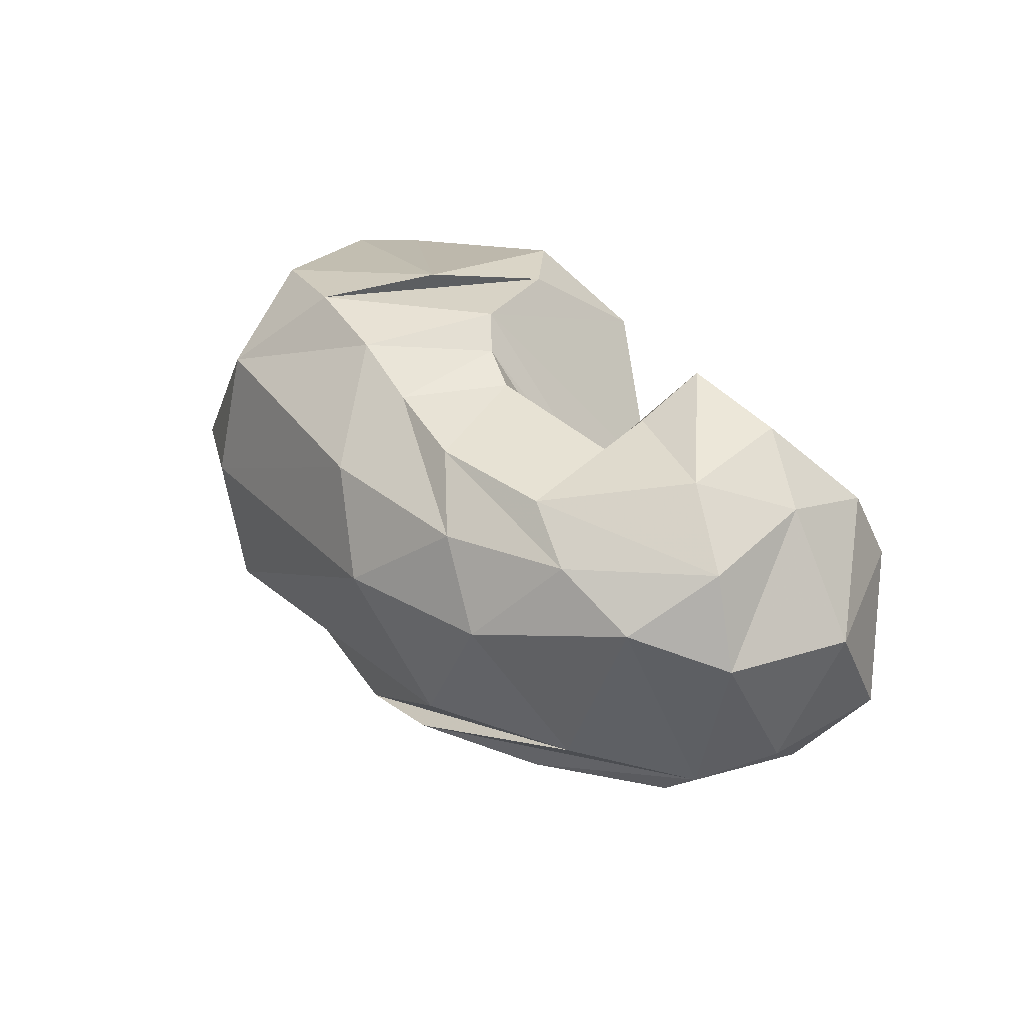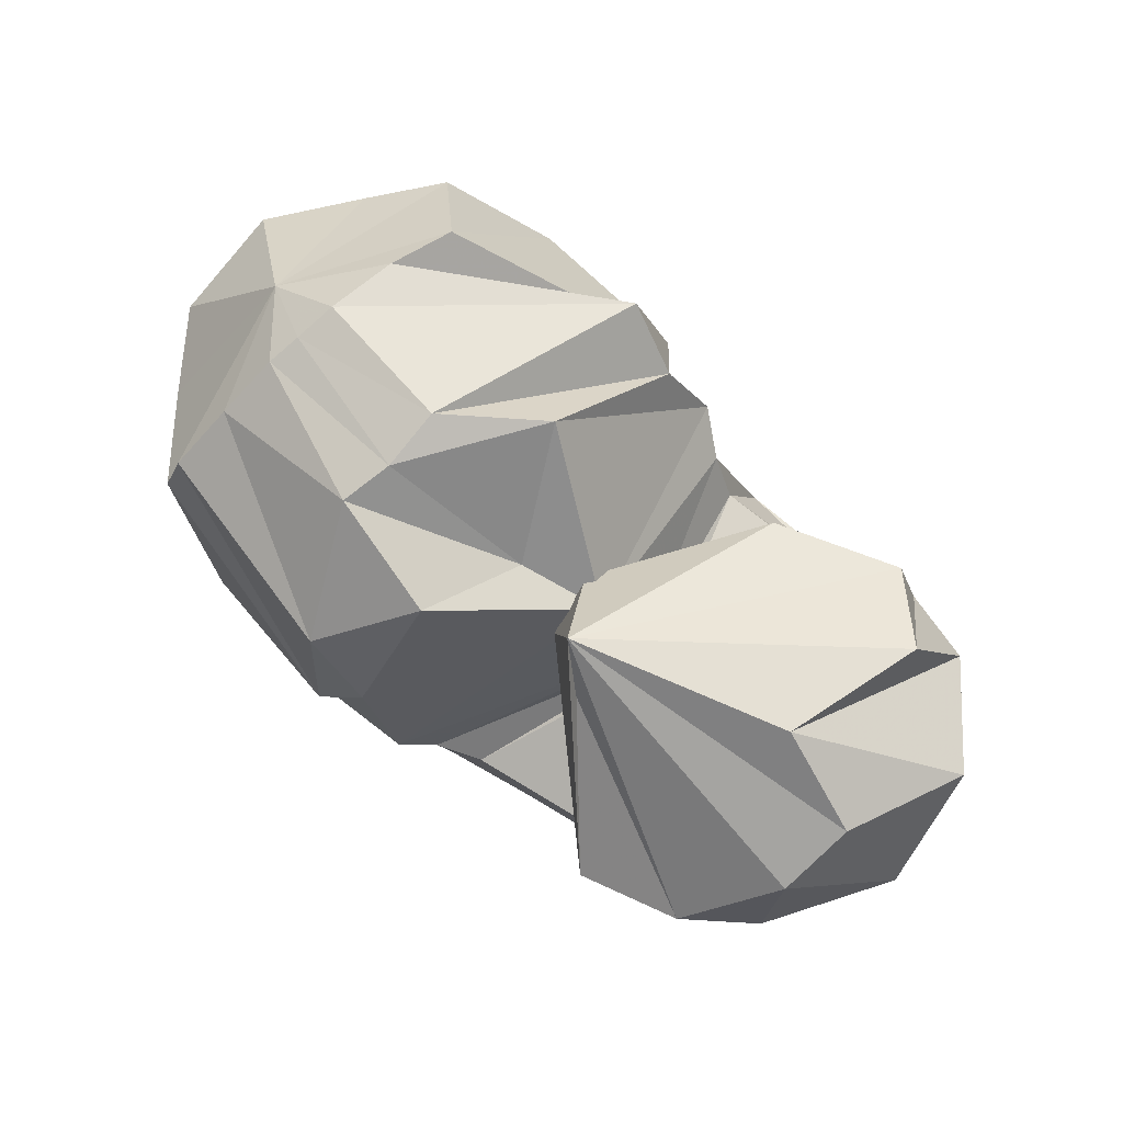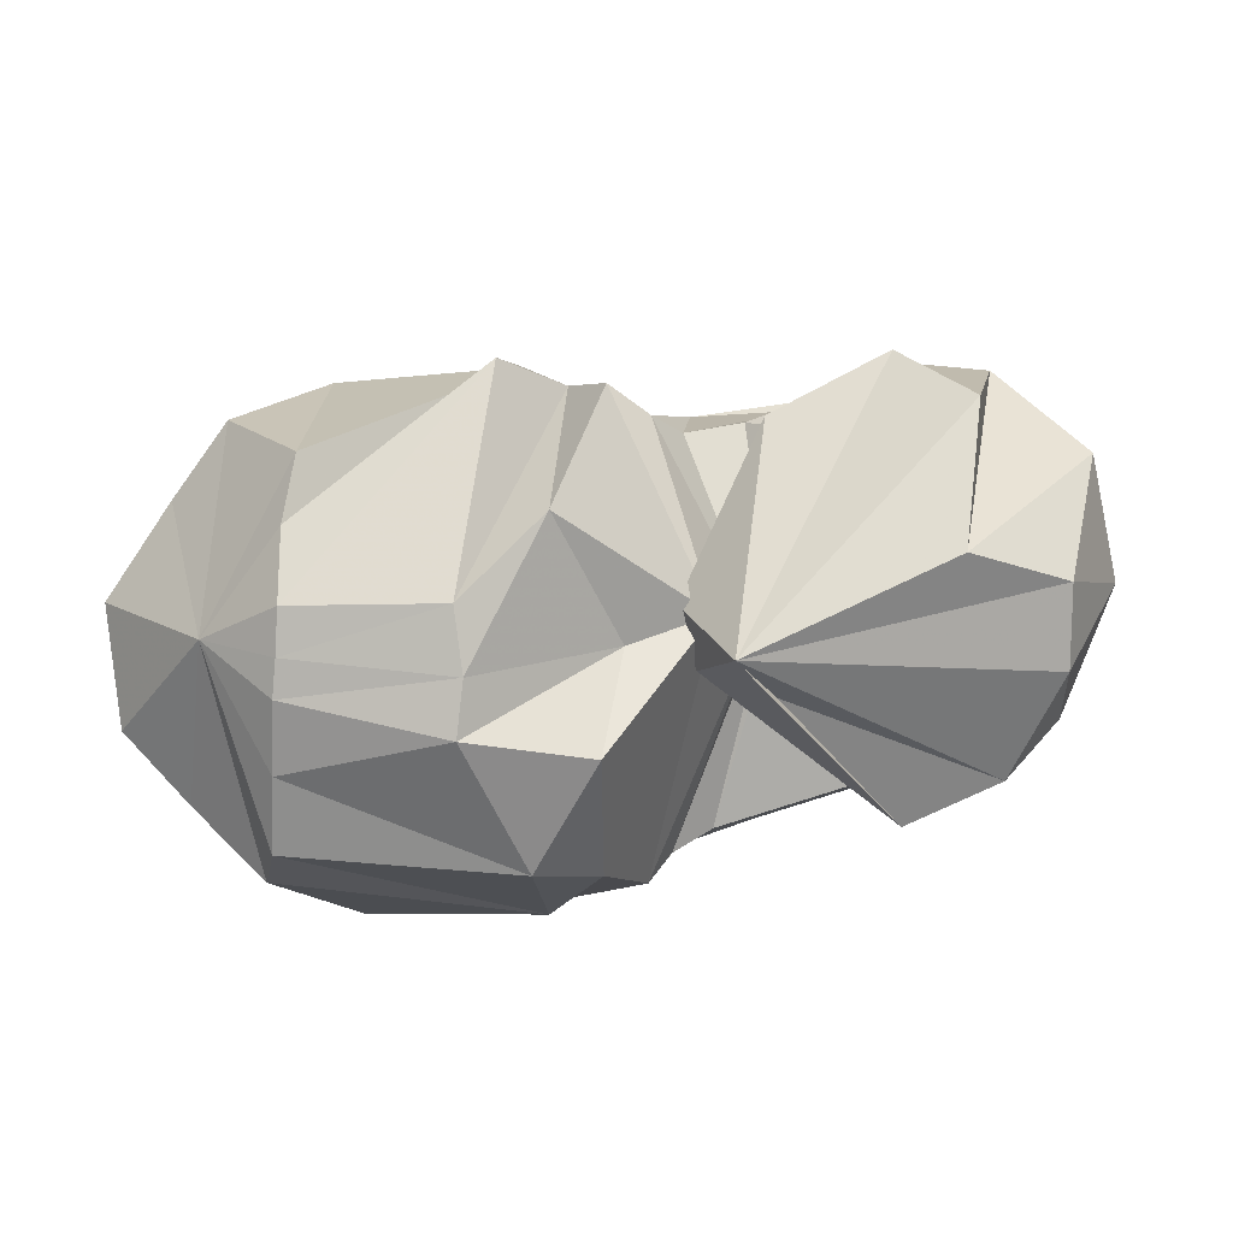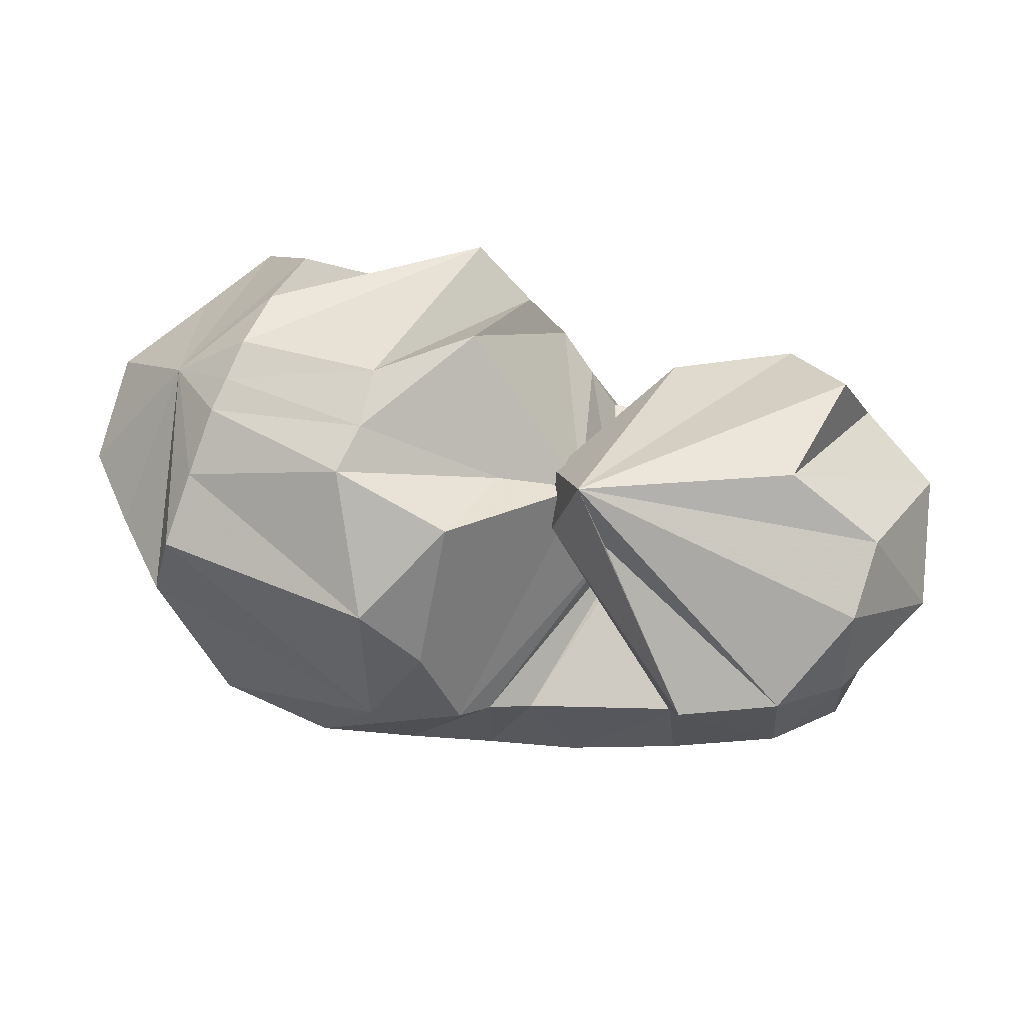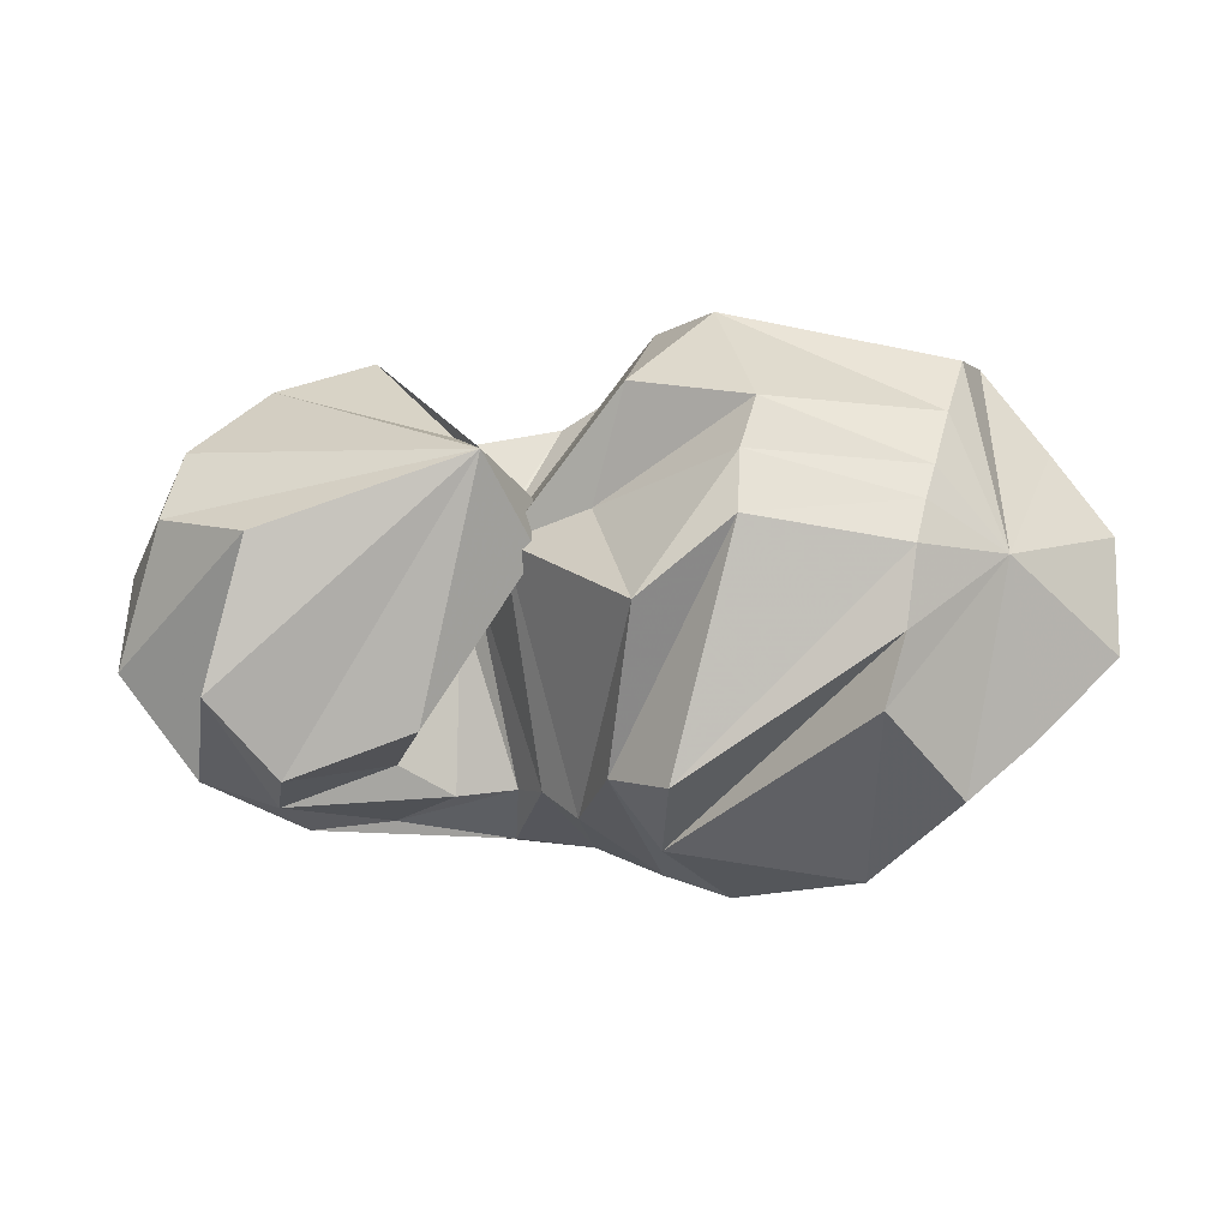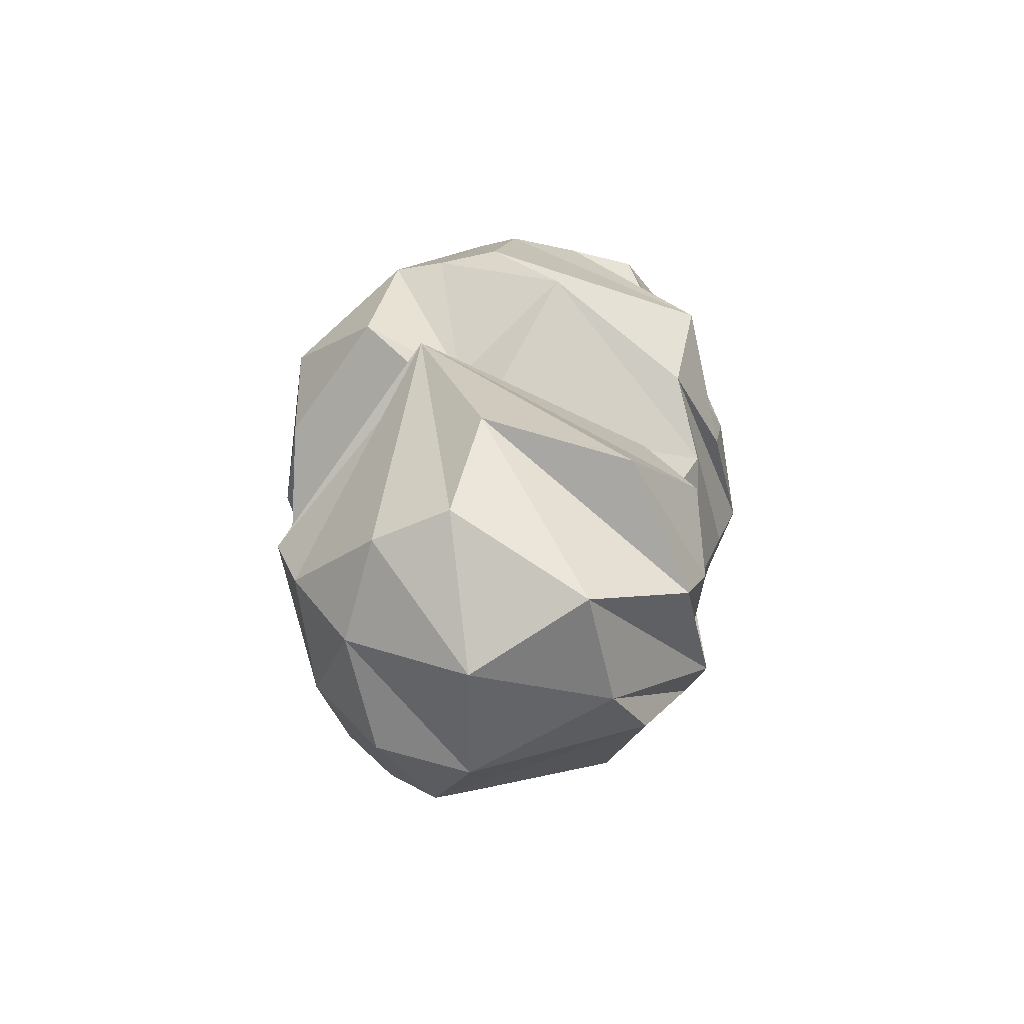
<metadata>
{"format":"obj","ext":"obj","renderer":"f3d","projection":"perspective","resolution":1024,"background":"white","views":[{"elev":30.5,"azim":48.4,"up":"+Z"},{"elev":76.0,"azim":39.5,"up":"+Y"},{"elev":79.1,"azim":-8.9,"up":"+Y"},{"elev":58.7,"azim":10.9,"up":"+Y"},{"elev":-13.8,"azim":-172.2,"up":"+Z"},{"elev":22.1,"azim":89.3,"up":"+Y"}]}
</metadata>
<code>
v 73.74 167.3 132.7
v 97.29 185.6 145.1
v 149.8 192.8 160.4
v 197.2 162 153
v 225.7 153 146.1
v 241.2 121.4 145
v 246.5 115.1 137.5
v 246.5 112.8 144.7
v 249 114.1 146
v 217.9 147.5 161.4
v 227.2 184.3 166.1
v 84.4 156.8 132.1
v 94.44 181.6 156.4
v 145.1 188.8 177.6
v 185 177.8 187.6
v -1 -1 -1
v -2 -2 -2
v -3 -3 -3
v -4 -4 -4
v -5 -5 -5
v -6 -6 -6
v -7 -7 -7
v 84.4 156.8 132.1
v 90.12 168.9 176.5
v 160 157.5 215.5
v 180.9 135.7 216.9
v 194.7 99.85 218.3
v 203.9 92.01 209.3
v 218.5 86.23 202.9
v 274.3 88.74 194.9
v 269.9 103.1 203.2
v 273.4 125.5 215.3
v 239 165.5 175.9
v 84.4 156.8 132.1
v 85.23 153.5 197.4
v 162.4 99.44 223.1
v -8 -8 -8
v -9 -9 -9
v -10 -10 -10
v -11 -11 -11
v -12 -12 -12
v -13 -13 -13
v -14 -14 -14
v -15 -15 -15
v 84.4 156.8 132.1
v 79.53 129.5 202.5
v 103.1 77.57 212
v 141 65.11 217.1
v 173.3 59.01 211.2
v 203.2 51.43 204.2
v 234.2 44.51 197.9
v 273.2 50.99 192.7
v 309.2 89.03 200.5
v 307 127.5 206.5
v 231 170.2 162.6
v 84.4 156.8 132.1
v 59.05 125.4 175.2
v 112.3 43.46 188
v 119.2 54.2 180.1
v 197.5 27.12 182.7
v 251.6 30.31 177.7
v 291.7 45.5 177.2
v 331.3 78.05 179.6
v 329.5 116.3 188.8
v 328.2 150.7 179.4
v -16 -16 -16
v 84.4 156.8 132.1
v 40.47 123.8 148.5
v 73.34 54.07 138.2
v 109.7 34.09 143.1
v 216.1 17.01 149.7
v 269.1 25.83 148.9
v 317.4 50.92 160.9
v 342.3 74.65 148.9
v 355.2 116.4 148.9
v 332 162.5 154.5
v 231 170.2 162.6
v 84.4 156.8 132.1
v 41.41 131.4 109.1
v 89.68 58.95 90.82
v 114.2 39.16 95.61
v 240.9 30.09 102.1
v 291.6 49.72 101.3
v 323.3 81.31 90.42
v 342.3 101.2 102.7
v 350.6 140 111.4
v 299.1 181.3 144.5
v 231 170.2 162.6
v 84.4 156.8 132.1
v 67.09 140.5 82.45
v 125 85.66 61.54
v 98.53 54.27 99.95
v 179.6 51.97 63.63
v 218.2 44.71 73.76
v 261.3 62.4 71.27
v 300.1 90.86 68.22
v 325.8 130.7 78.02
v 313.4 171.6 96.1
v -17 -17 -17
v 84.4 156.8 132.1
v 88.63 151 62.87
v 119.5 113.9 44.86
v 162.7 92.07 43.64
v 184.6 89.87 51.47
v 207.7 81.21 62.1
v 233.4 82.73 65.42
v 272 89.9 70.93
v 301.2 125.5 70.02
v 292.8 153.9 73.04
v 231 170.2 162.6
v 84.4 156.8 132.1
v 110.8 181.4 84.45
v 180.3 129.2 53.51
v -18 -18 -18
v -19 -19 -19
v -20 -20 -20
v -21 -21 -21
v -22 -22 -22
v -23 -23 -23
v -24 -24 -24
v -25 -25 -25
v 84.4 156.8 132.1
v 103.9 185.3 106.6
v 172.6 177.9 64.25
v 192.8 159.3 70.71
v 205.6 131.7 63.54
v 218.4 122.7 73.64
v 228.5 107.9 77.11
v 249 104.8 75.92
v 265.6 117.4 84.25
v 250.8 153.6 87.55
v 214.8 155.4 141.7
v 84.4 156.8 132.1
v 100.2 189.7 131
v 150.2 197.4 139.7
v 181.1 194 116.2
v -26 -26 -26
v -27 -27 -27
v -28 -28 -28
v -29 -29 -29
v -30 -30 -30
v -31 -31 -31
v -32 -32 -32
v 84.4 156.8 132.1
v 103.3 172.2 142.2
v 147.6 178.6 156.1
v 191 148.4 151.7
v 214.6 143 145.4
v 228.4 114 142.4
v 239.8 102 134.7
v 251.8 99.1 141.8
v 263.8 116.4 145.2
v 230.4 155.3 158.5
v 231 170.2 162.6
g foo
f 1 1 2
f 1 13 2
f 2 13 3
f 13 14 3
f 3 14 4
f 14 15 4
f 4 15 5
f 5 15 27
f 15 26 27
f 5 27 6
f 27 28 6
f 6 28 7
f 28 29 7
f 7 29 8
f 29 30 8
f 8 30 9
f 30 31 9
f 9 31 10
f 31 32 10
f 10 32 11
f 32 33 11
f 1 1 13
f 1 24 13
f 13 24 14
f 24 25 14
f 14 25 15
f 25 26 15
f 1 1 24
f 1 35 24
f 24 35 25
f 35 36 25
f 25 36 26
f 26 36 48
f 36 47 48
f 26 48 27
f 48 49 27
f 27 49 28
f 49 50 28
f 28 50 29
f 50 51 29
f 29 51 30
f 51 52 30
f 30 52 31
f 52 53 31
f 31 53 32
f 53 54 32
f 32 54 33
f 54 11 33
f 1 1 35
f 1 46 35
f 35 46 36
f 46 47 36
f 1 1 46
f 1 57 46
f 46 57 47
f 57 58 47
f 47 58 48
f 58 58 48
f 48 58 49
f 58 60 49
f 49 60 50
f 60 61 50
f 50 61 51
f 61 62 51
f 51 62 52
f 62 63 52
f 52 63 53
f 63 64 53
f 53 64 54
f 64 65 54
f 54 65 11
f 11 65 11
f 65 76 11
f 1 1 57
f 1 68 57
f 57 68 58
f 68 69 58
f 69 58 58
f 69 70 58
f 58 70 60
f 70 71 60
f 60 71 61
f 71 72 61
f 61 72 62
f 72 73 62
f 62 73 63
f 73 74 63
f 63 74 64
f 74 75 64
f 64 75 65
f 75 76 65
f 1 1 68
f 1 79 68
f 68 79 69
f 79 80 69
f 69 80 70
f 80 81 70
f 70 81 71
f 81 82 71
f 71 82 72
f 82 83 72
f 72 83 73
f 83 84 73
f 73 84 74
f 84 85 74
f 74 85 75
f 85 86 75
f 75 86 76
f 86 87 76
f 76 87 11
f 87 11 11
f 1 1 79
f 1 90 79
f 79 90 80
f 90 91 80
f 80 91 81
f 91 92 81
f 81 92 82
f 92 93 82
f 82 93 83
f 93 94 83
f 83 94 84
f 94 95 84
f 84 95 85
f 95 96 85
f 85 96 86
f 96 97 86
f 86 97 87
f 97 98 87
f 87 98 11
f 11 98 11
f 98 109 11
f 1 1 90
f 1 101 90
f 90 101 91
f 101 102 91
f 91 102 92
f 102 103 92
f 92 103 93
f 103 104 93
f 93 104 94
f 104 105 94
f 94 105 95
f 105 106 95
f 95 106 96
f 106 107 96
f 96 107 97
f 107 108 97
f 97 108 98
f 108 109 98
f 1 1 101
f 1 112 101
f 101 112 102
f 112 113 102
f 102 113 103
f 103 113 125
f 113 124 125
f 103 125 104
f 125 126 104
f 104 126 105
f 126 127 105
f 105 127 106
f 127 128 106
f 106 128 107
f 128 129 107
f 107 129 108
f 129 130 108
f 108 130 109
f 130 131 109
f 109 131 11
f 131 132 11
f 1 1 112
f 1 123 112
f 112 123 113
f 123 124 113
f 1 1 123
f 1 134 123
f 123 134 124
f 134 135 124
f 124 135 125
f 135 136 125
f 125 136 126
f 126 136 5
f 136 4 5
f 126 5 127
f 5 6 127
f 127 6 128
f 6 7 128
f 128 7 129
f 7 8 129
f 129 8 130
f 8 9 130
f 130 9 131
f 9 10 131
f 131 10 132
f 10 11 132
f 1 1 134
f 1 2 134
f 134 2 135
f 2 3 135
f 135 3 136
f 3 4 136
g

</code>
